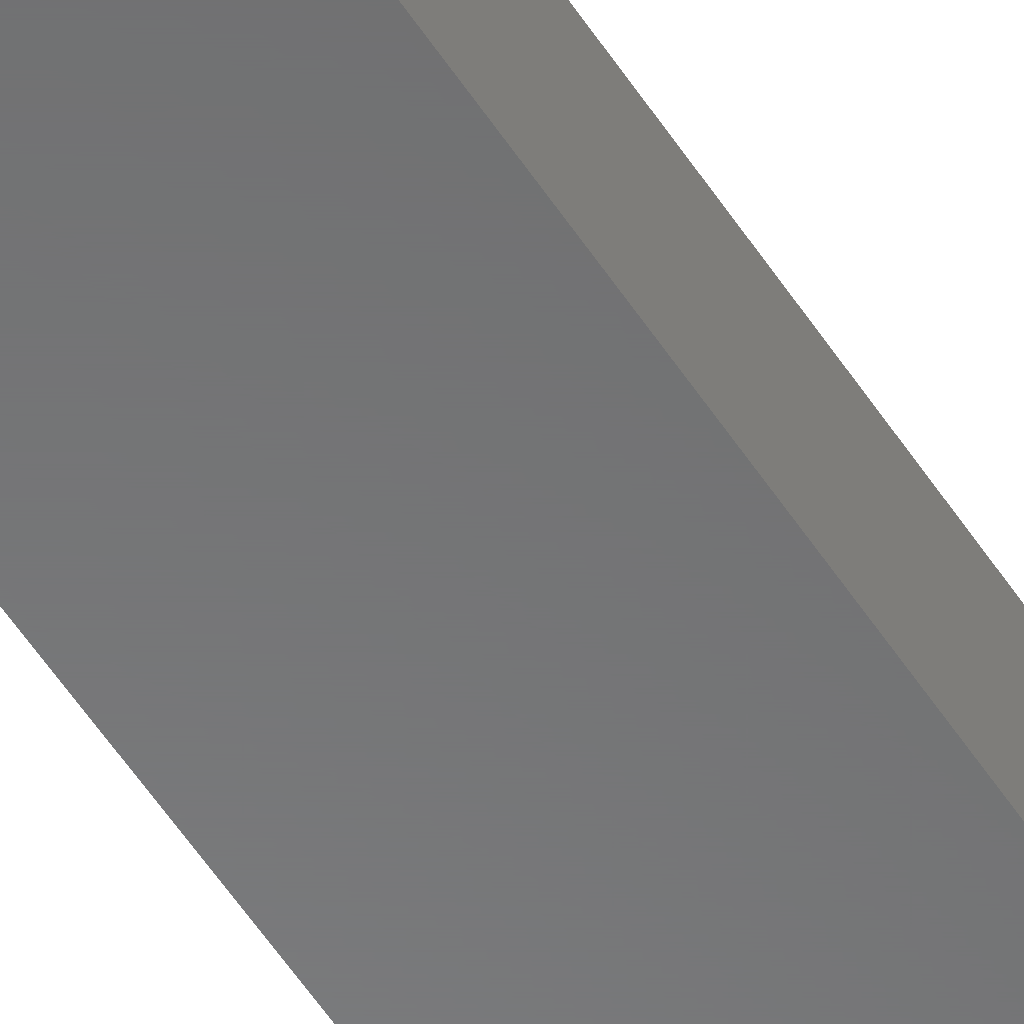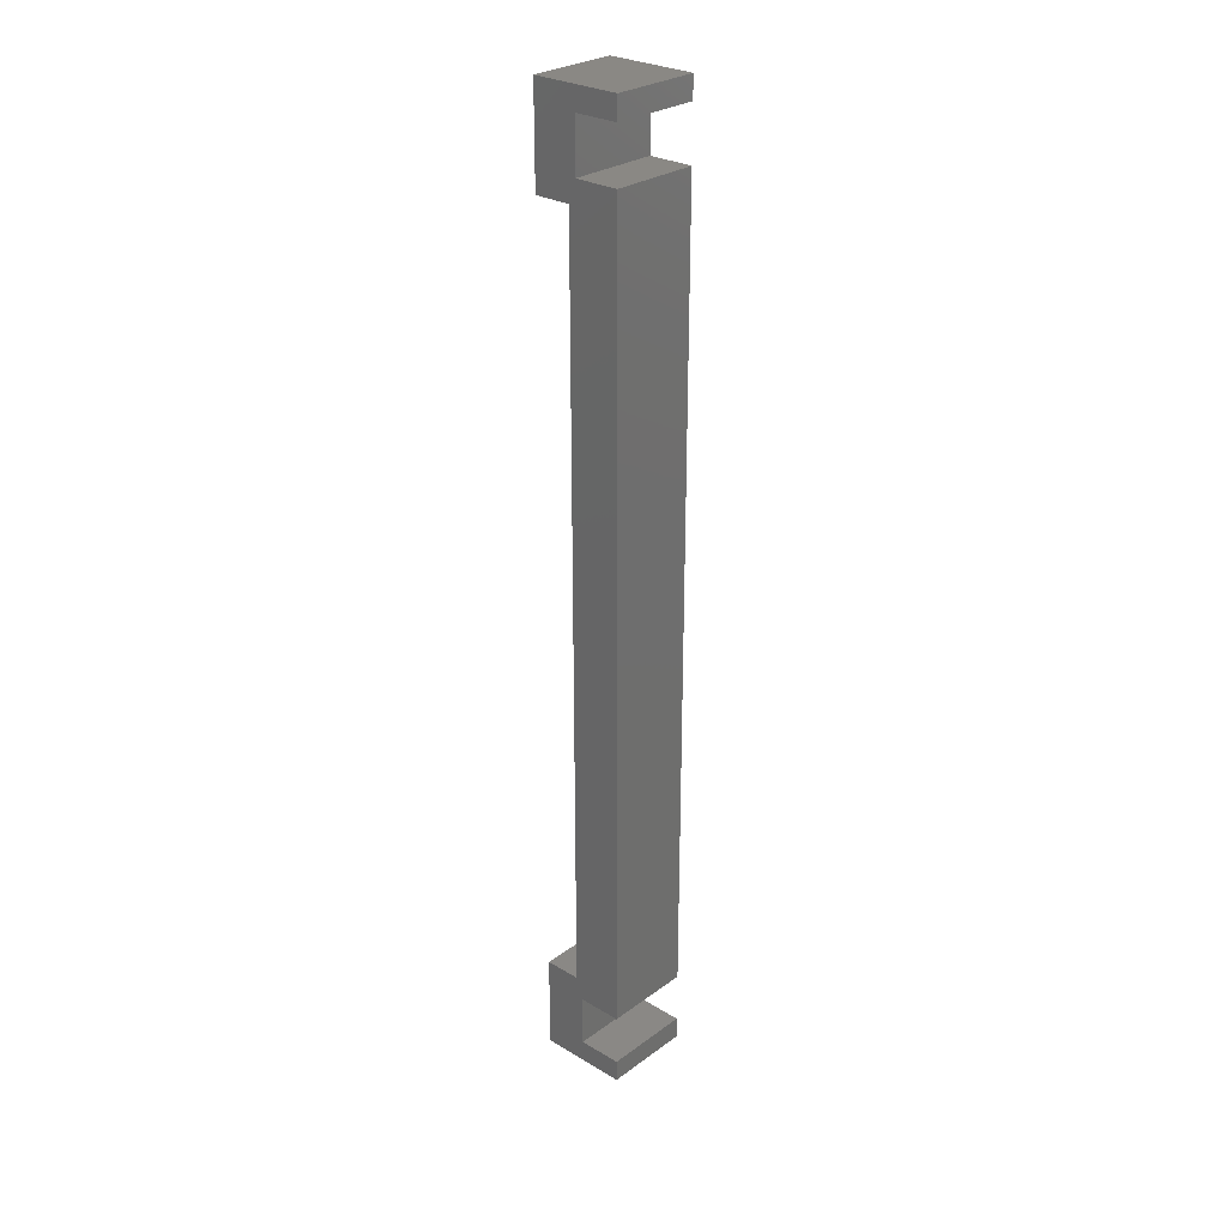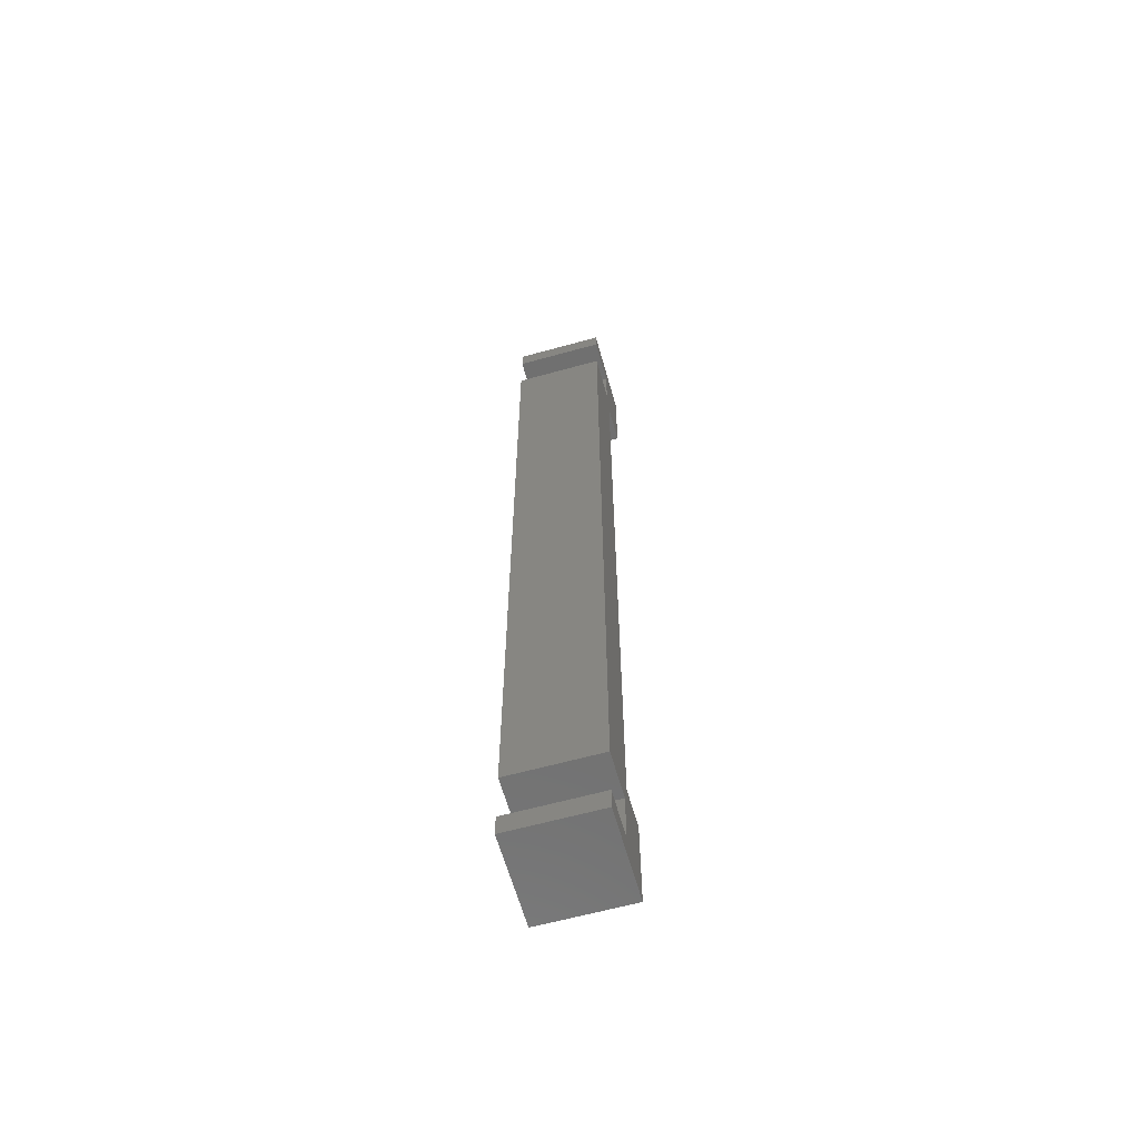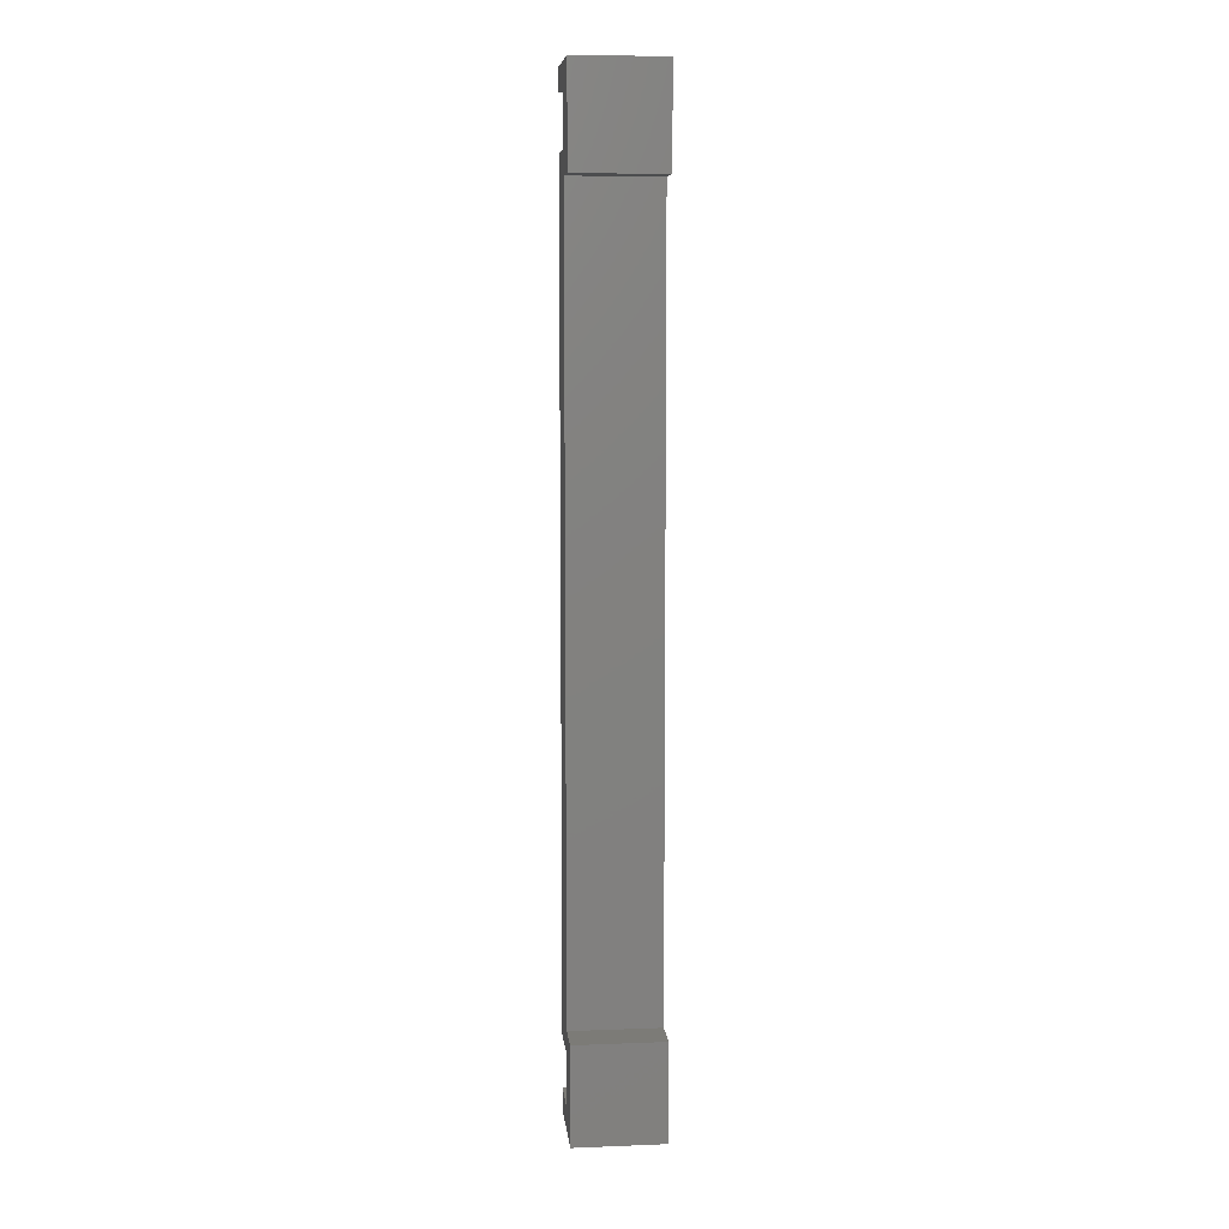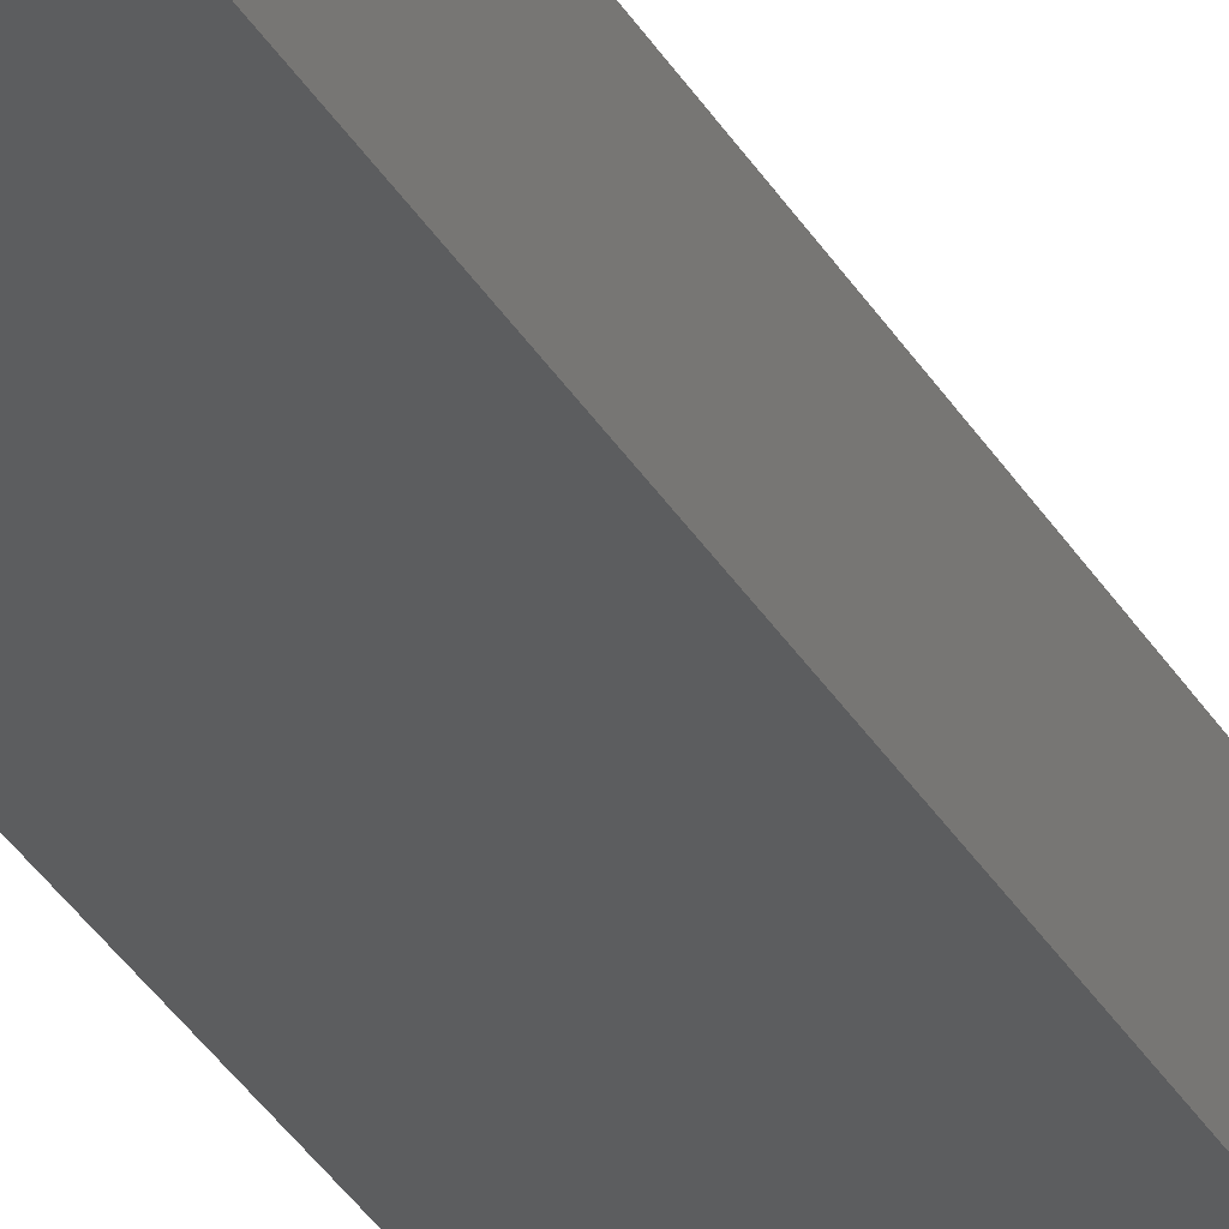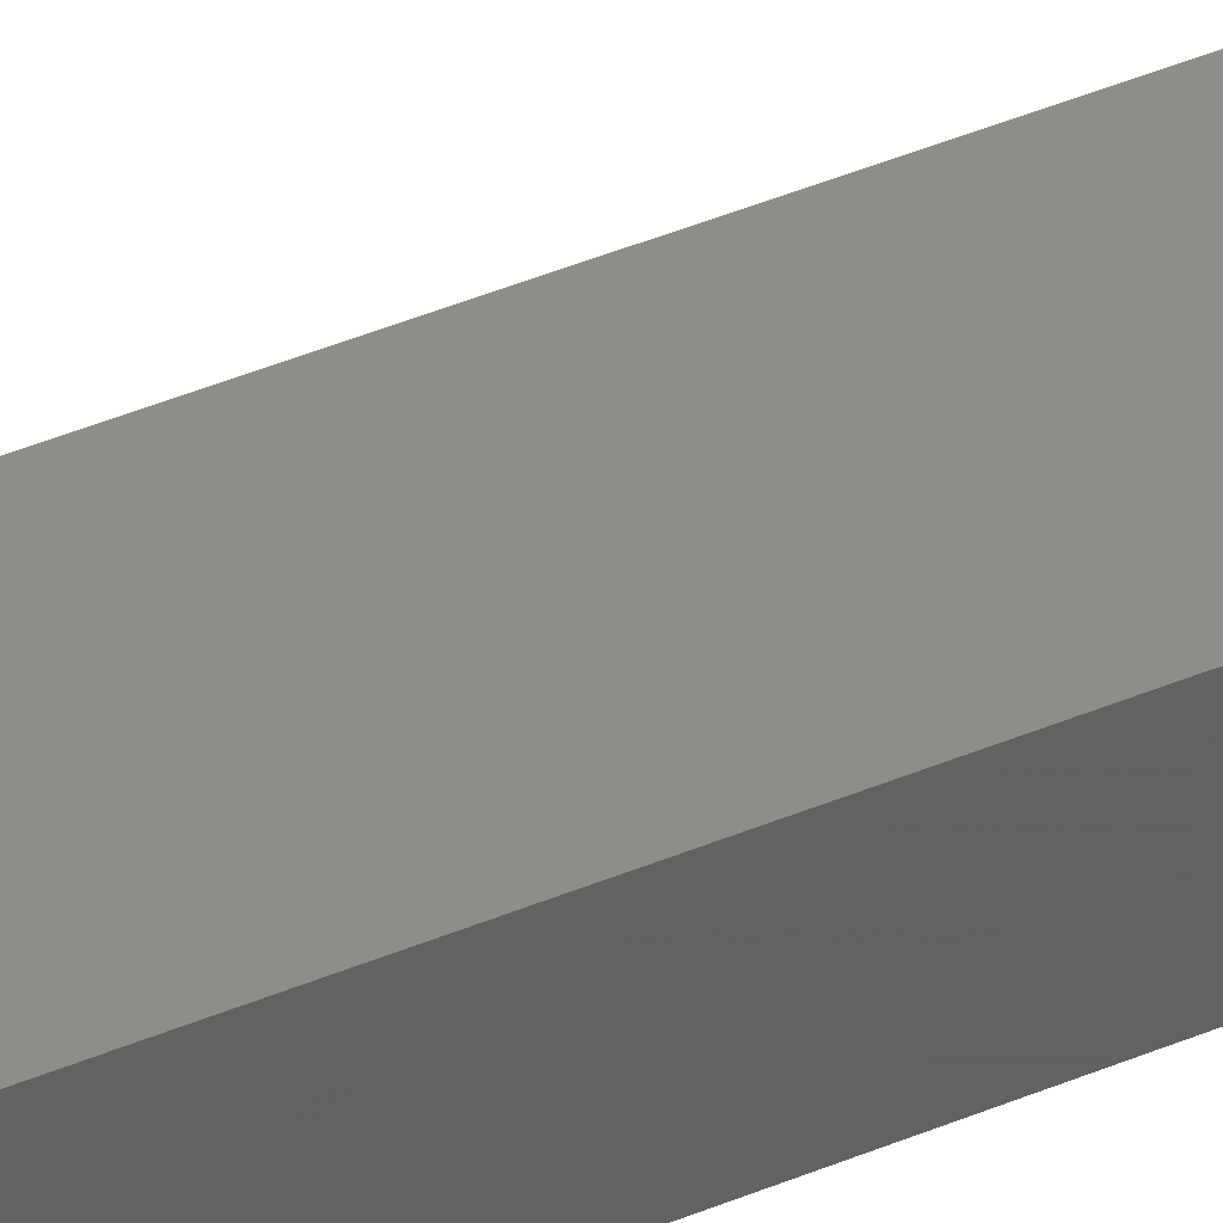
<metadata>
{"format":"stl","ext":"stl","renderer":"f3d","projection":"perspective","resolution":1024,"background":"white","views":[{"elev":-56.4,"azim":32.8,"up":"+Z"},{"elev":27.7,"azim":132.3,"up":"+Y"},{"elev":-62.4,"azim":-164.3,"up":"+Y"},{"elev":8.5,"azim":-6.0,"up":"+Y"},{"elev":-30.4,"azim":24.0,"up":"+Z"},{"elev":41.3,"azim":62.7,"up":"+Z"}]}
</metadata>
<code>
# stl→obj: 32 verts, 60 faces
v 31.47 0 0
v 31.47 -3 0
v 31.47 0 6
v 31.47 116 0
v 31.47 113 7
v 31.47 116 6
v 31.47 10 7
v 31.47 7 0
v 31.47 7 6
v 31.47 10 12
v 31.47 -3 12
v 31.47 123 6
v 31.47 126 0
v 31.47 123 0
v 31.47 126 12
v 31.47 113 12
v 43.47 -3 12
v 43.47 10 12
v 43.47 113 12
v 43.47 126 12
v 43.47 7 6
v 43.47 10 7
v 43.47 0 6
v 43.47 -3 0
v 43.47 0 0
v 43.47 123 6
v 43.47 126 0
v 43.47 116 6
v 43.47 113 7
v 43.47 116 0
v 43.47 7 0
v 43.47 123 0
f 1 2 3
f 4 5 6
f 4 7 5
f 8 7 4
f 9 7 8
f 7 9 10
f 3 10 9
f 3 11 10
f 11 3 2
f 12 13 14
f 13 12 15
f 6 15 12
f 16 6 5
f 6 16 15
f 10 17 18
f 17 10 11
f 15 19 20
f 19 15 16
f 18 21 22
f 18 23 21
f 17 23 18
f 24 23 17
f 23 24 25
f 20 26 27
f 20 28 26
f 19 28 20
f 29 28 19
f 28 29 30
f 22 30 29
f 31 22 21
f 22 31 30
f 27 26 32
f 27 15 20
f 15 27 13
f 2 25 24
f 25 2 1
f 14 27 32
f 27 14 13
f 8 30 31
f 30 8 4
f 2 17 11
f 17 2 24
f 3 21 23
f 21 3 9
f 8 21 9
f 21 8 31
f 25 3 23
f 3 25 1
f 6 26 28
f 26 6 12
f 14 26 12
f 26 14 32
f 30 6 28
f 6 30 4
f 5 19 16
f 19 5 29
f 5 22 29
f 22 5 7
f 22 10 18
f 10 22 7

</code>
